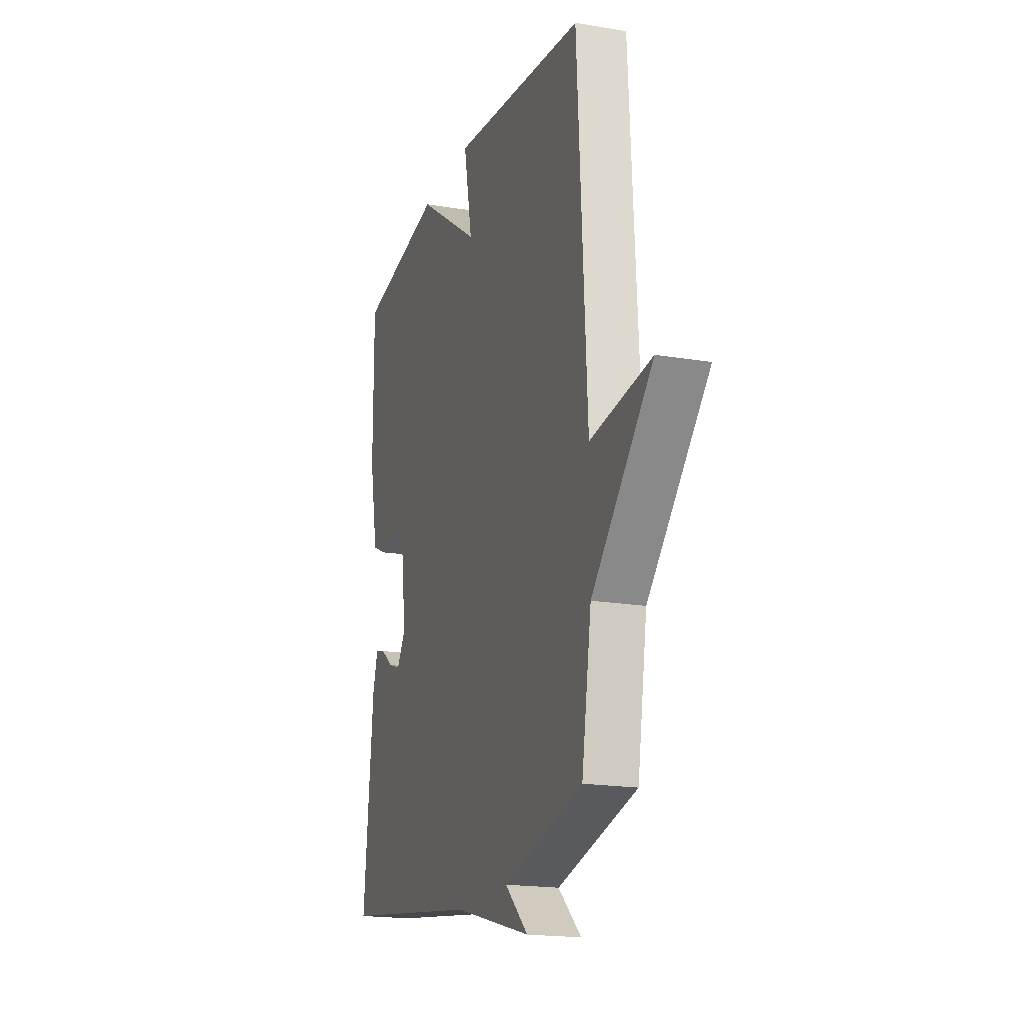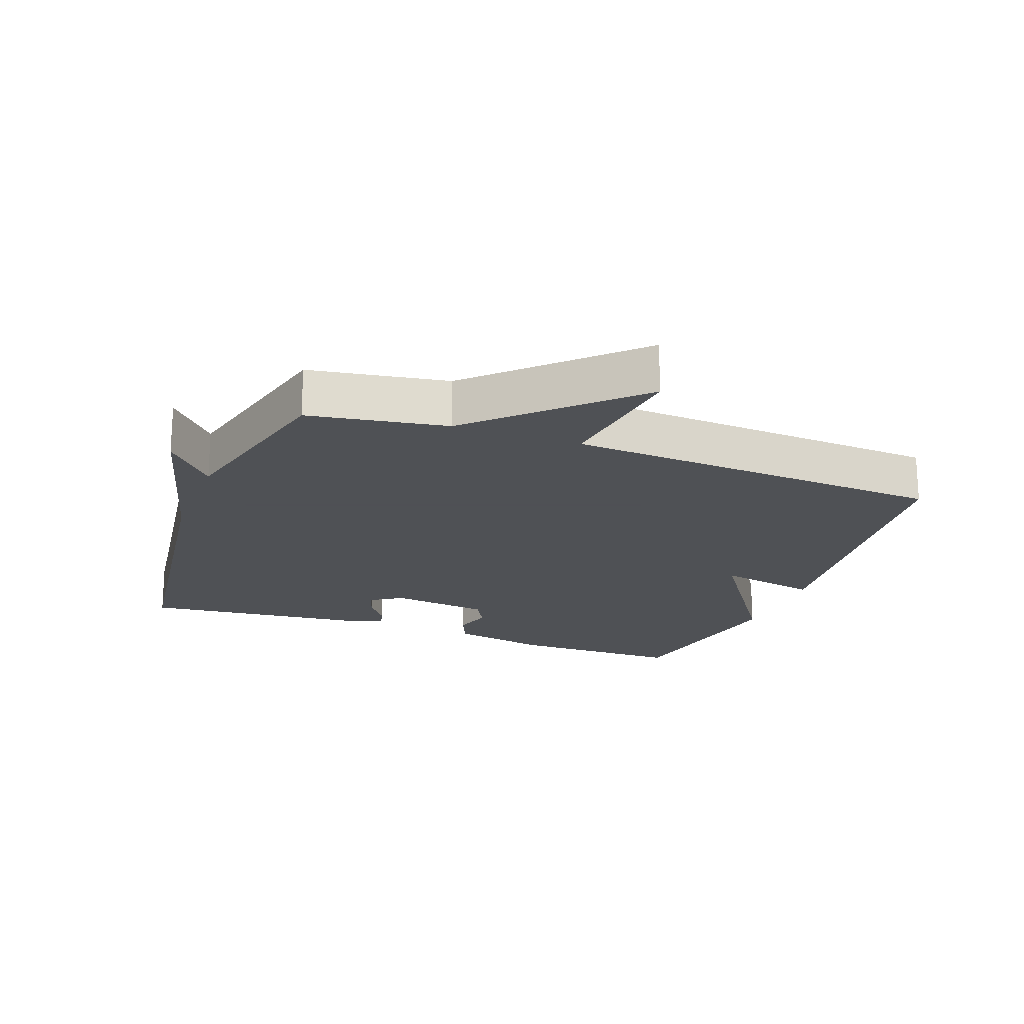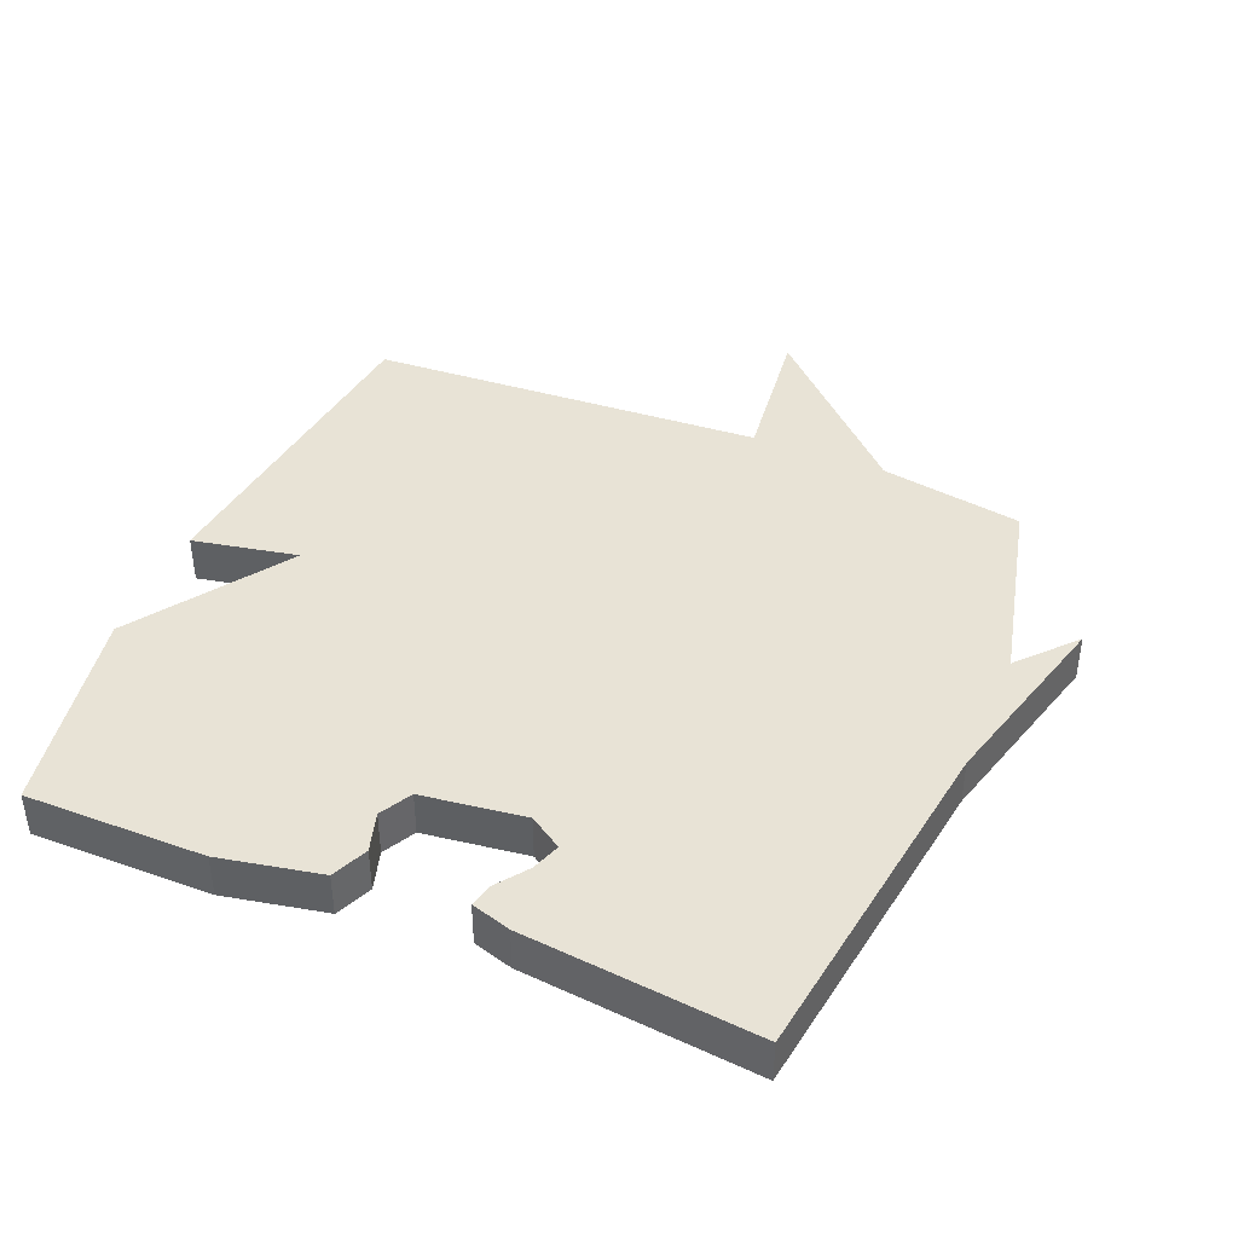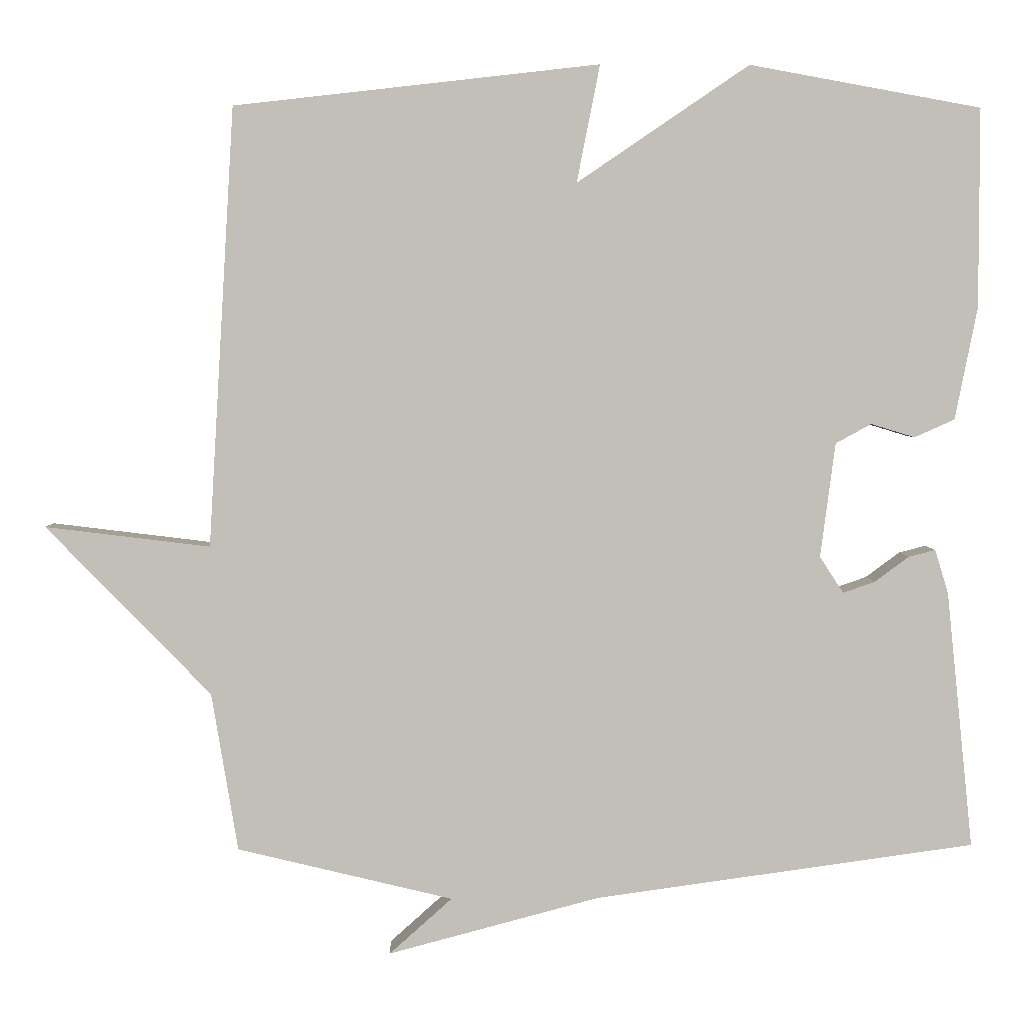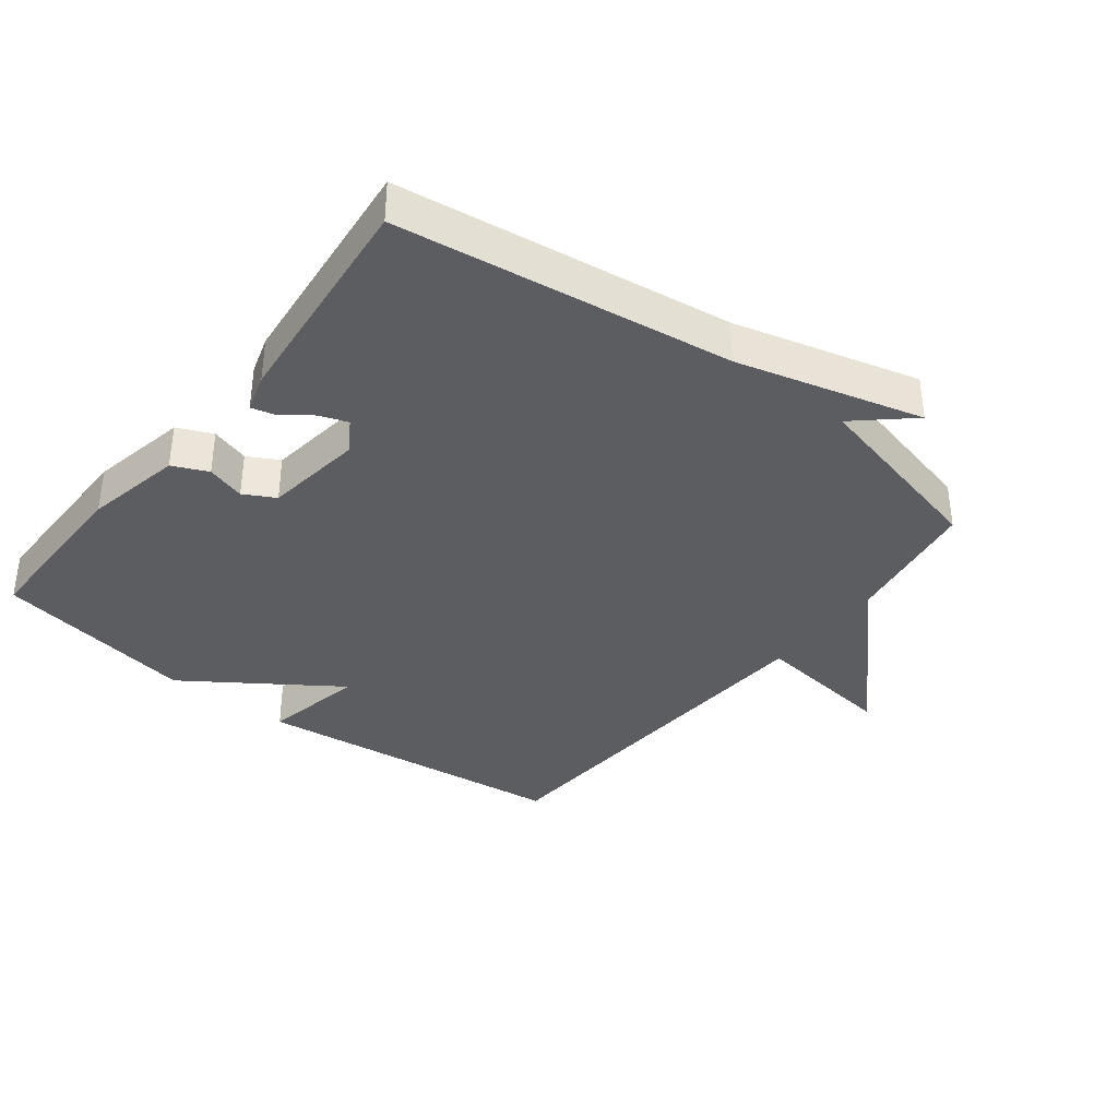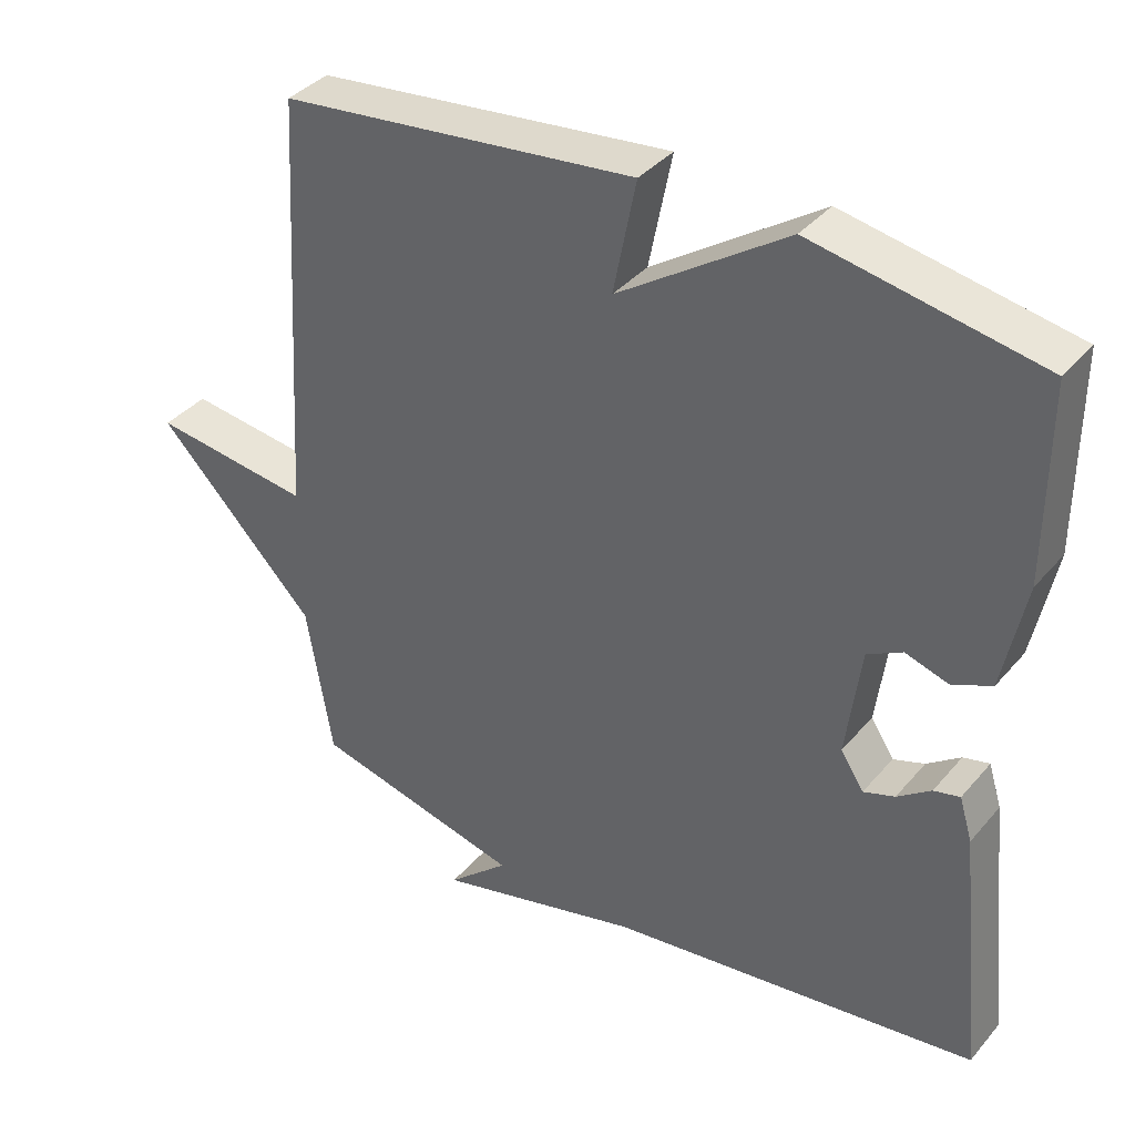
<metadata>
{"format":"obj","ext":"obj","renderer":"f3d","projection":"perspective","resolution":1024,"background":"white","views":[{"elev":-18.5,"azim":-108.0,"up":"+Z"},{"elev":-19.5,"azim":-110.4,"up":"+Y"},{"elev":41.9,"azim":112.8,"up":"+Y"},{"elev":3.9,"azim":-1.7,"up":"+Z"},{"elev":-36.7,"azim":142.1,"up":"+Y"},{"elev":37.8,"azim":35.4,"up":"+Z"}]}
</metadata>
<code>
v -0.5 0.07 0.5
v -0.011 0.07 0.556
v -0.042 0.07 0.399
v 0.189 0.07 0.556
v 0.5 0.07 0.5
v 0.5 0.07 0.233
v 0.47 0.07 0.082
v 0.416 0.07 0.058
v 0.357 0.07 0.076
v 0.309 0.07 0.05
v 0.289 0.07 -0.104
v 0.321 0.07 -0.153
v 0.364 0.07 -0.138
v 0.41 0.07 -0.104
v 0.446 0.07 -0.095
v 0.464 0.07 -0.154
v 0.5 0.07 -0.5
v -0.011 0.07 -0.57
v -0.295 0.07 -0.645
v -0.211 0.07 -0.57
v -0.5 0.07 -0.5
v -0.535 0.07 -0.288
v -0.755 0.07 -0.061
v -0.535 0.07 -0.088
v -0.5 0 0.5
v -0.011 0 0.556
v -0.042 0 0.399
v 0.189 0 0.556
v 0.5 0 0.5
v 0.5 0 0.233
v 0.47 0 0.082
v 0.416 0 0.058
v 0.357 0 0.076
v 0.309 0 0.05
v 0.289 0 -0.104
v 0.321 0 -0.153
v 0.364 0 -0.138
v 0.41 0 -0.104
v 0.446 0 -0.095
v 0.464 0 -0.154
v 0.5 0 -0.5
v -0.011 0 -0.57
v -0.295 0 -0.645
v -0.211 0 -0.57
v -0.5 0 -0.5
v -0.535 0 -0.288
v -0.755 0 -0.061
v -0.535 0 -0.088
f 22 23 24
f 22 24 1
f 21 22 1
f 20 21 1
f 18 19 20
f 17 18 20
f 16 17 20
f 15 16 20
f 14 15 20
f 13 14 20
f 12 13 20
f 11 12 20 1
f 10 11 1
f 9 10 1
f 7 8 9
f 6 7 9
f 5 6 9
f 4 5 9
f 3 4 9
f 3 9 1
f 1 2 3
f 48 47 46
f 25 48 46
f 25 46 45
f 25 45 44
f 44 43 42
f 44 42 41
f 44 41 40
f 44 40 39
f 44 39 38
f 44 38 37
f 44 37 36
f 25 44 36 35
f 25 35 34
f 25 34 33
f 33 32 31
f 33 31 30
f 33 30 29
f 33 29 28
f 33 28 27
f 25 33 27
f 27 26 25
f 1 25 26 2
f 2 26 27 3
f 3 27 28 4
f 4 28 29 5
f 5 29 30 6
f 6 30 31 7
f 7 31 32 8
f 8 32 33 9
f 9 33 34 10
f 10 34 35 11
f 11 35 36 12
f 12 36 37 13
f 13 37 38 14
f 14 38 39 15
f 15 39 40 16
f 16 40 41 17
f 17 41 42 18
f 18 42 43 19
f 19 43 44 20
f 20 44 45 21
f 21 45 46 22
f 22 46 47 23
f 23 47 48 24
f 24 48 25 1

</code>
